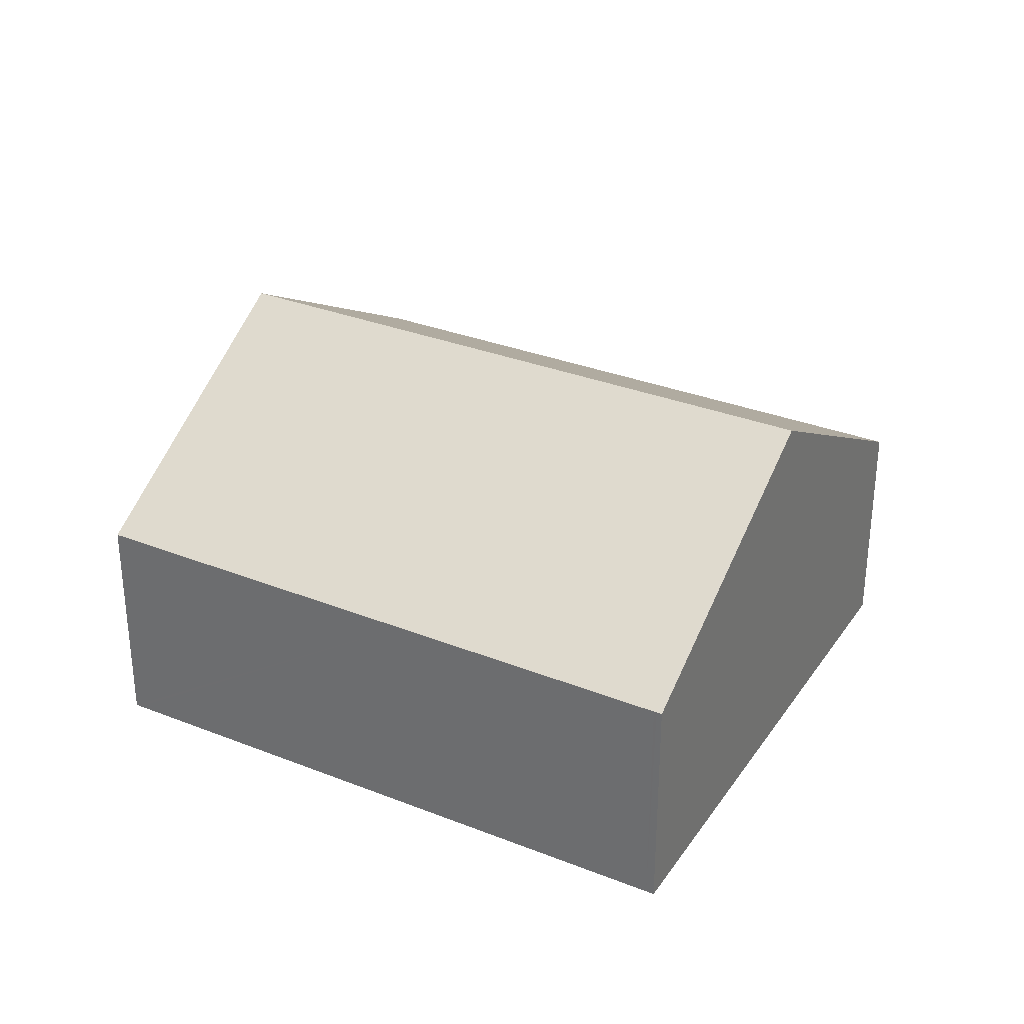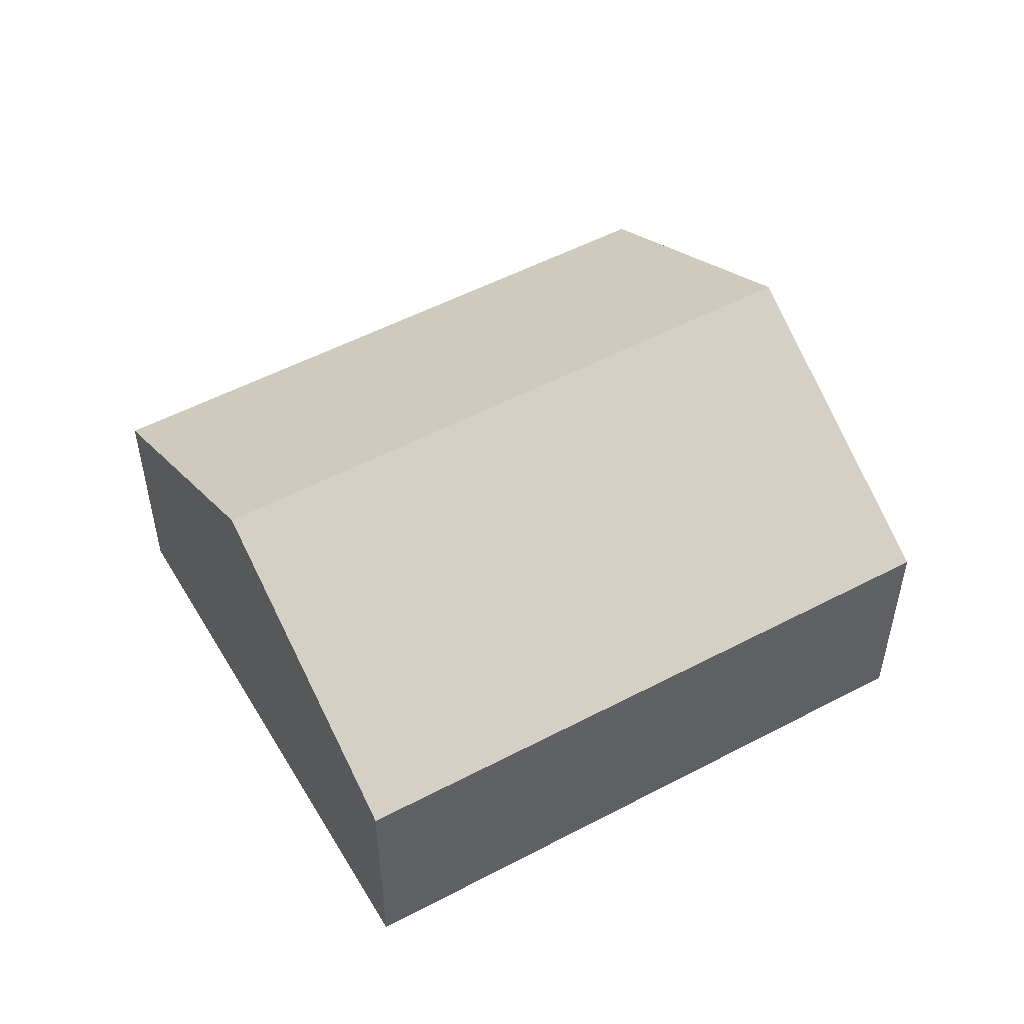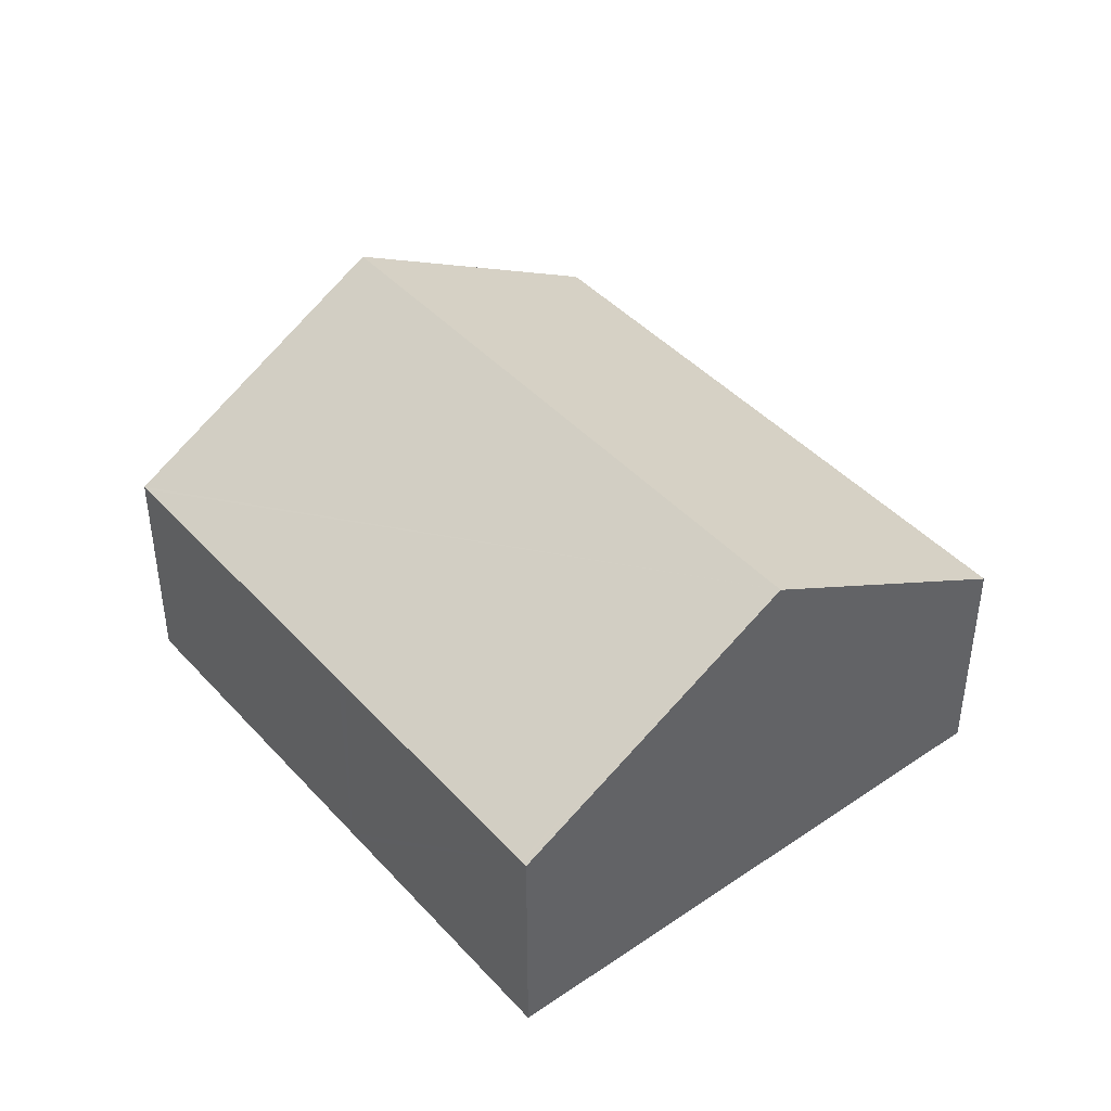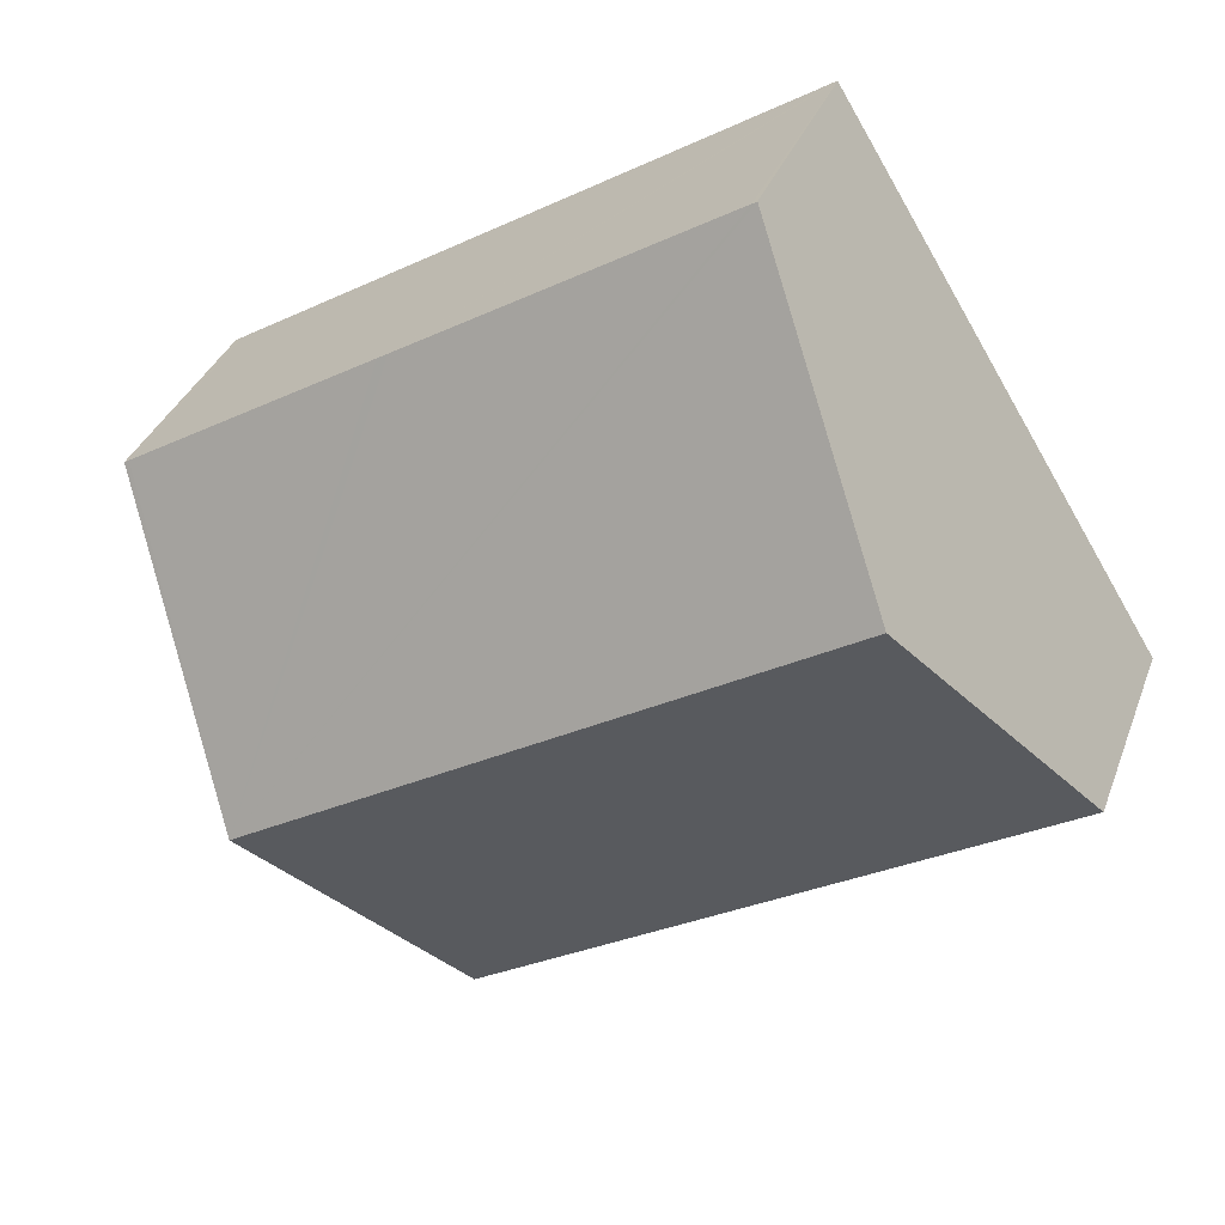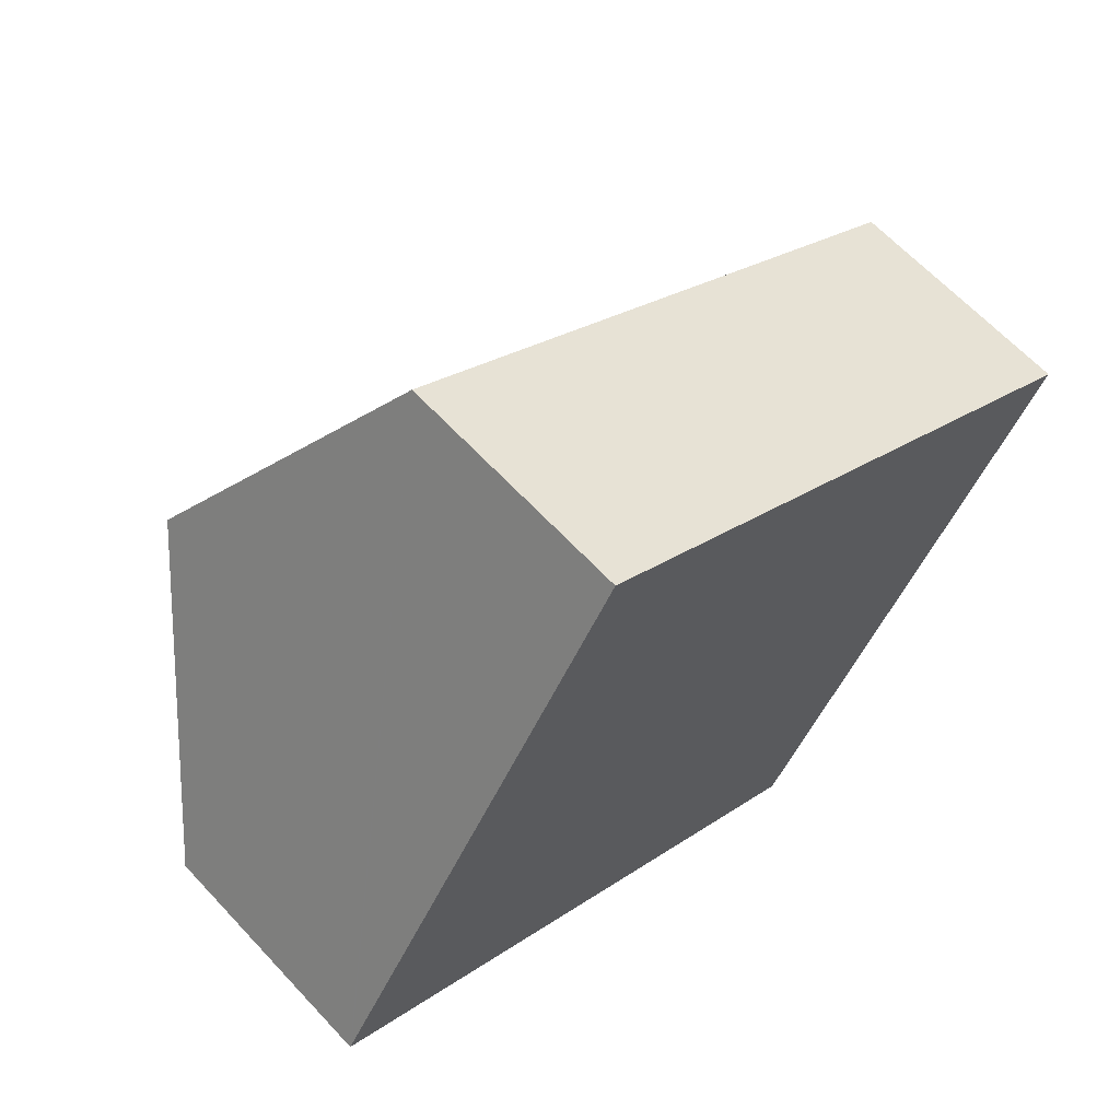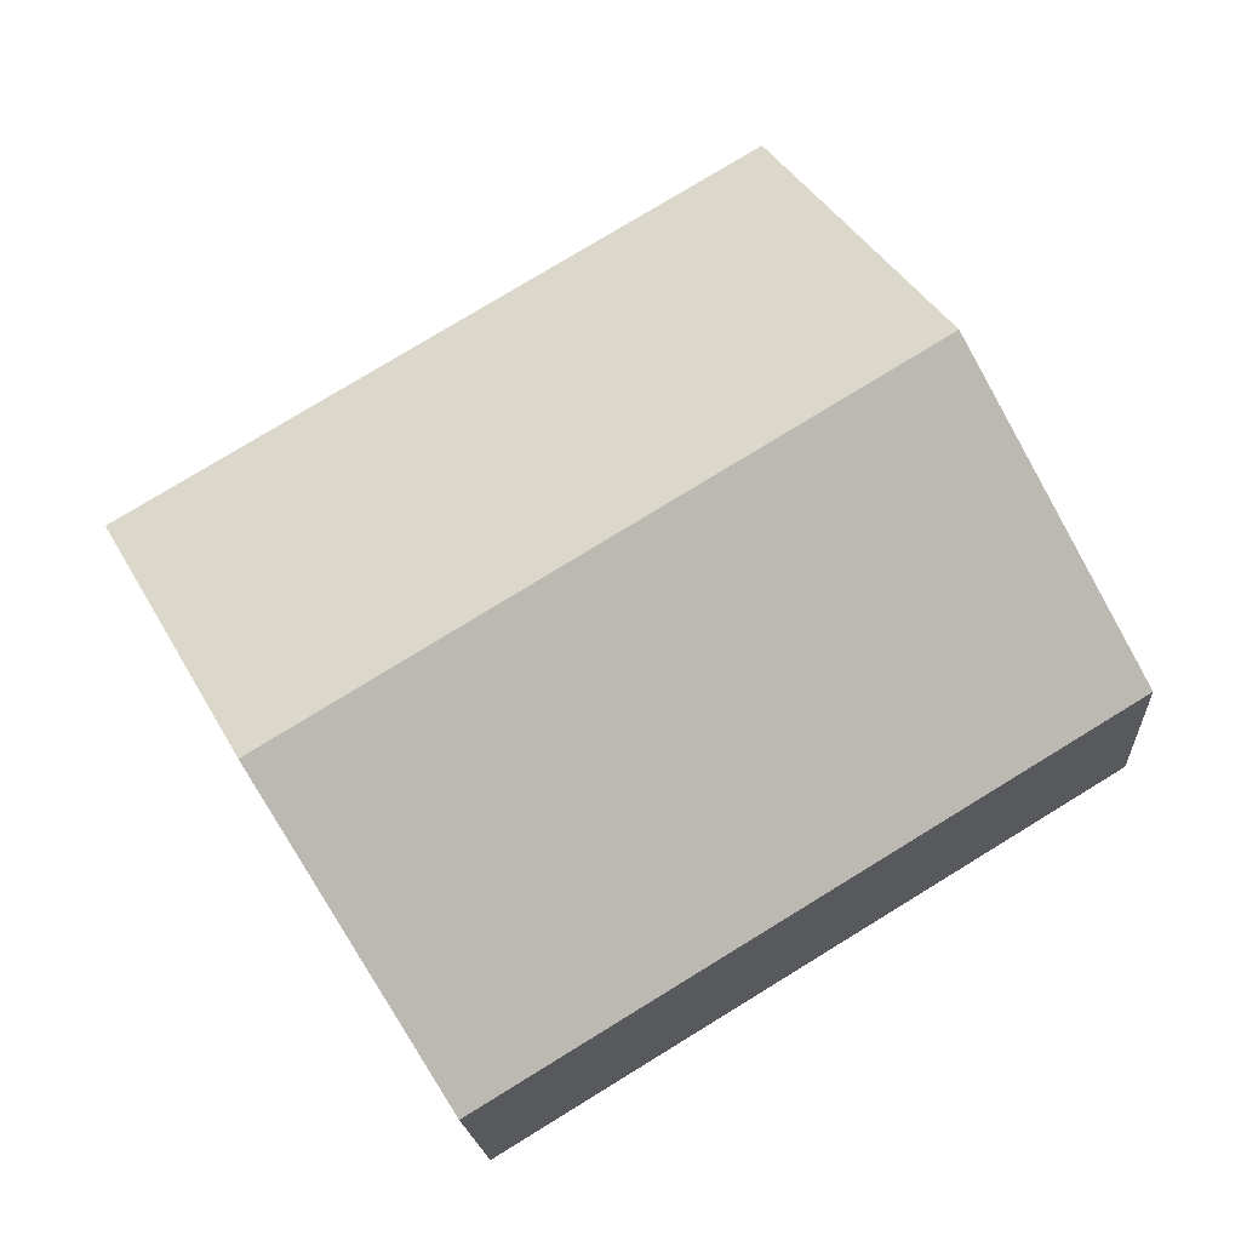
<metadata>
{"format":"obj","ext":"obj","renderer":"f3d","projection":"perspective","resolution":1024,"background":"white","views":[{"elev":32.0,"azim":60.2,"up":"+Y"},{"elev":52.2,"azim":1.5,"up":"+Y"},{"elev":43.2,"azim":82.6,"up":"+Y"},{"elev":34.4,"azim":-161.3,"up":"+Z"},{"elev":63.7,"azim":-42.8,"up":"+Z"},{"elev":-18.2,"azim":-176.3,"up":"+Z"}]}
</metadata>
<code>
v  6.84 5.098 11.12
v  15.81 8.713 -1.971
v  3.425 8.713 5.566
v  6.945 5.098 11.05
v  13.63 5.083 7.014
v  13.86 5.082 6.878
v  19.08 5.071 3.721
v  19.14 5.071 3.689
v  19.24 5.07 3.625
v  0.043 5.133 0.069
v  12.39 5.088 -7.54
v  0 5.088 3.116e-16
v  0 0 0
v  0.043 -4.225e-18 0.069
v  3.425 -3.408e-16 5.566
v  6.84 -6.807e-16 11.12
v  6.945 -6.768e-16 11.05
v  13.63 -4.295e-16 7.014
v  13.86 -4.212e-16 6.878
v  19.08 -2.278e-16 3.721
v  19.14 5.07 3.689
v  19.24 -2.22e-16 3.625
v  19.14 -2.259e-16 3.689
v  15.81 1.207e-16 -1.971
v  12.39 4.617e-16 -7.54
g defaultobject
f 1 2 3
f 2 1 4
f 2 4 5
f 2 5 6
f 2 6 7
f 2 7 8
f 2 8 9
f 10 11 12
f 11 10 2
f 2 10 3
f 13 10 12
f 10 13 3
f 3 13 1
f 1 13 14
f 1 14 15
f 1 15 16
f 16 4 1
f 4 16 5
f 5 16 17
f 5 17 18
f 5 18 6
f 6 18 7
f 7 18 19
f 7 19 20
f 7 20 21
f 21 20 9
f 9 20 22
f 22 20 23
f 22 2 9
f 2 22 11
f 11 22 24
f 11 24 25
f 25 12 11
f 12 25 13
f 25 14 13
f 14 25 15
f 15 25 16
f 16 25 17
f 17 25 18
f 18 25 19
f 19 25 20
f 20 25 23
f 23 25 24
f 23 24 22

</code>
